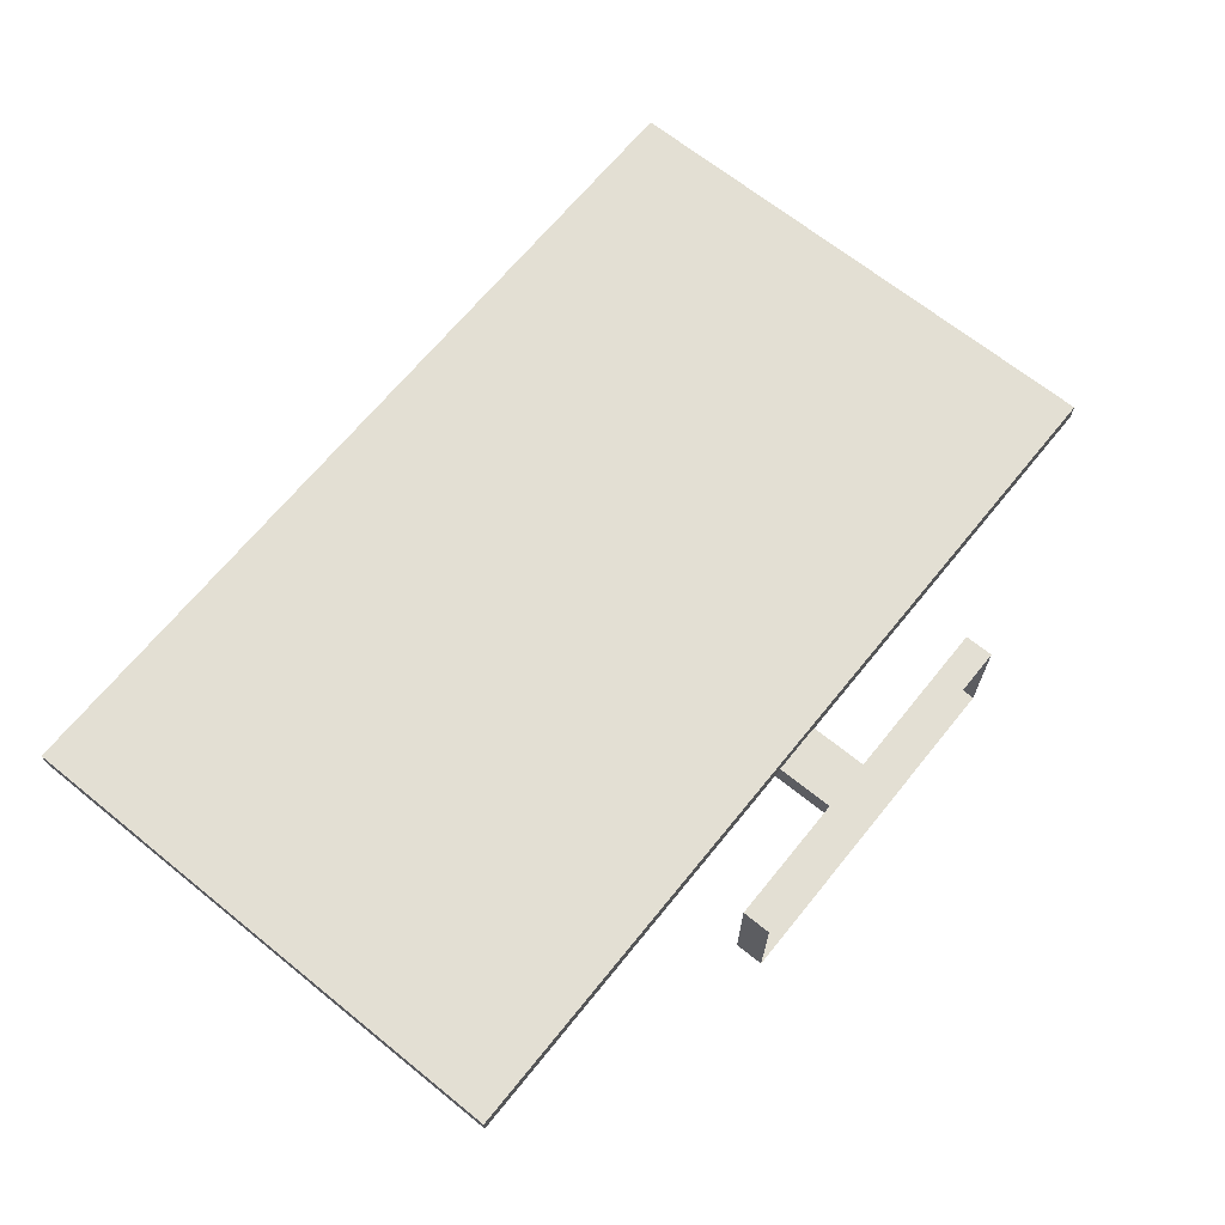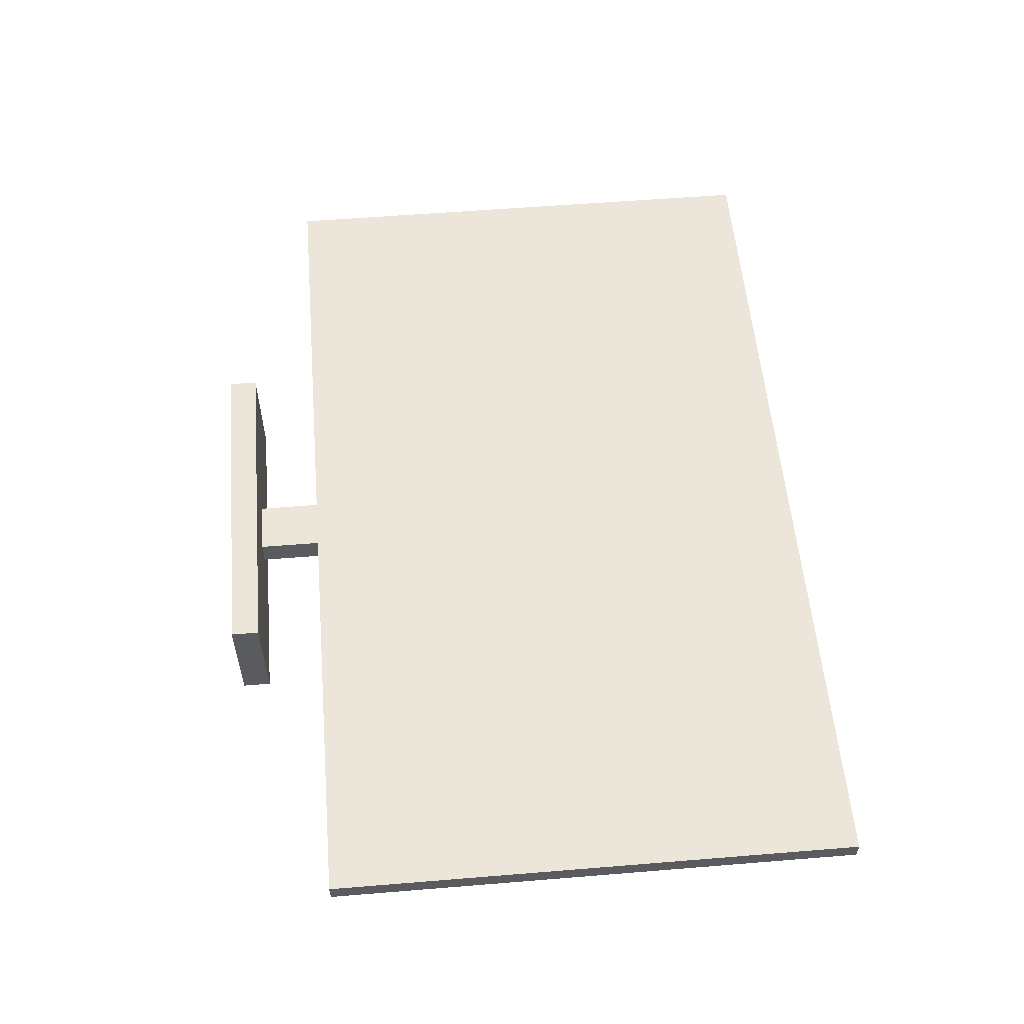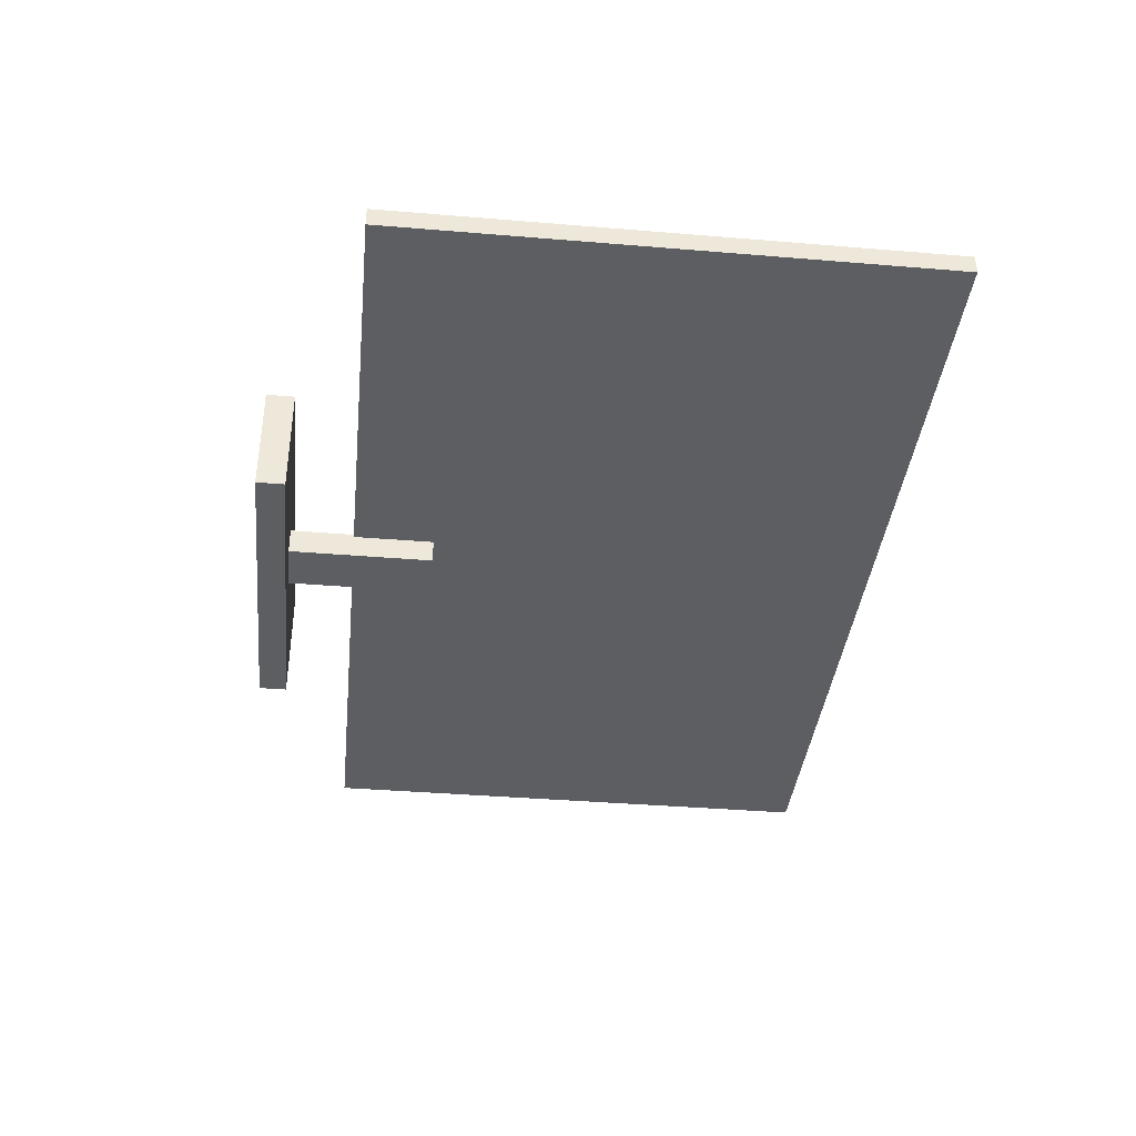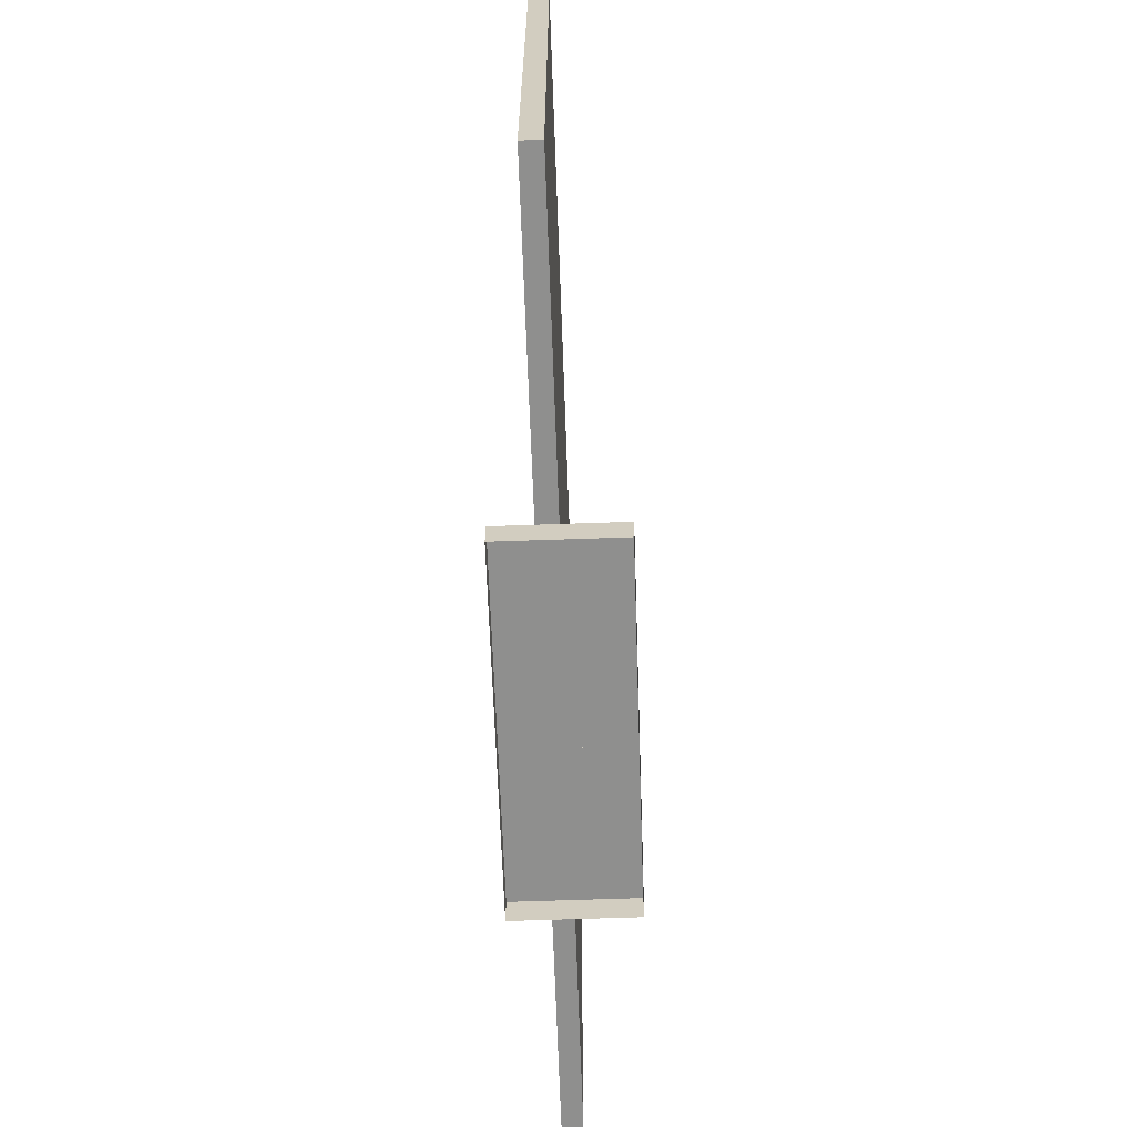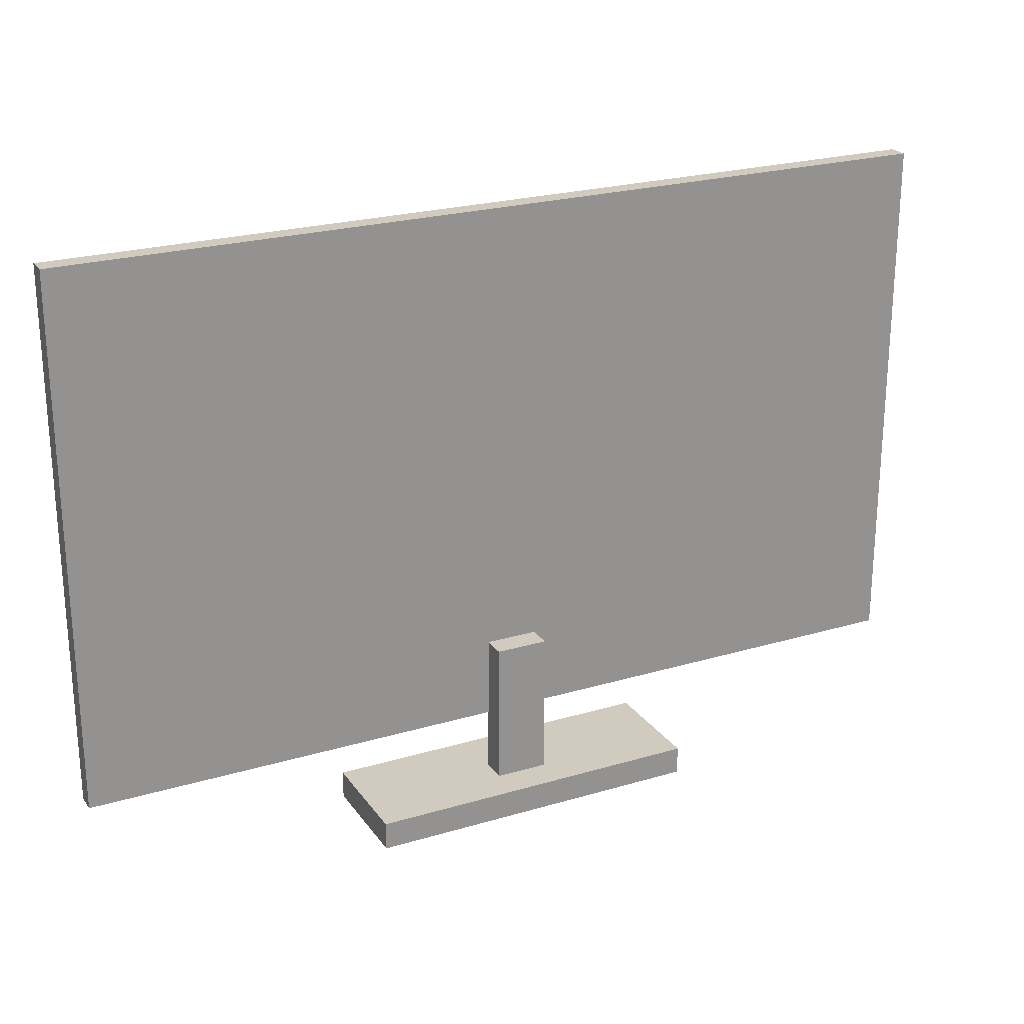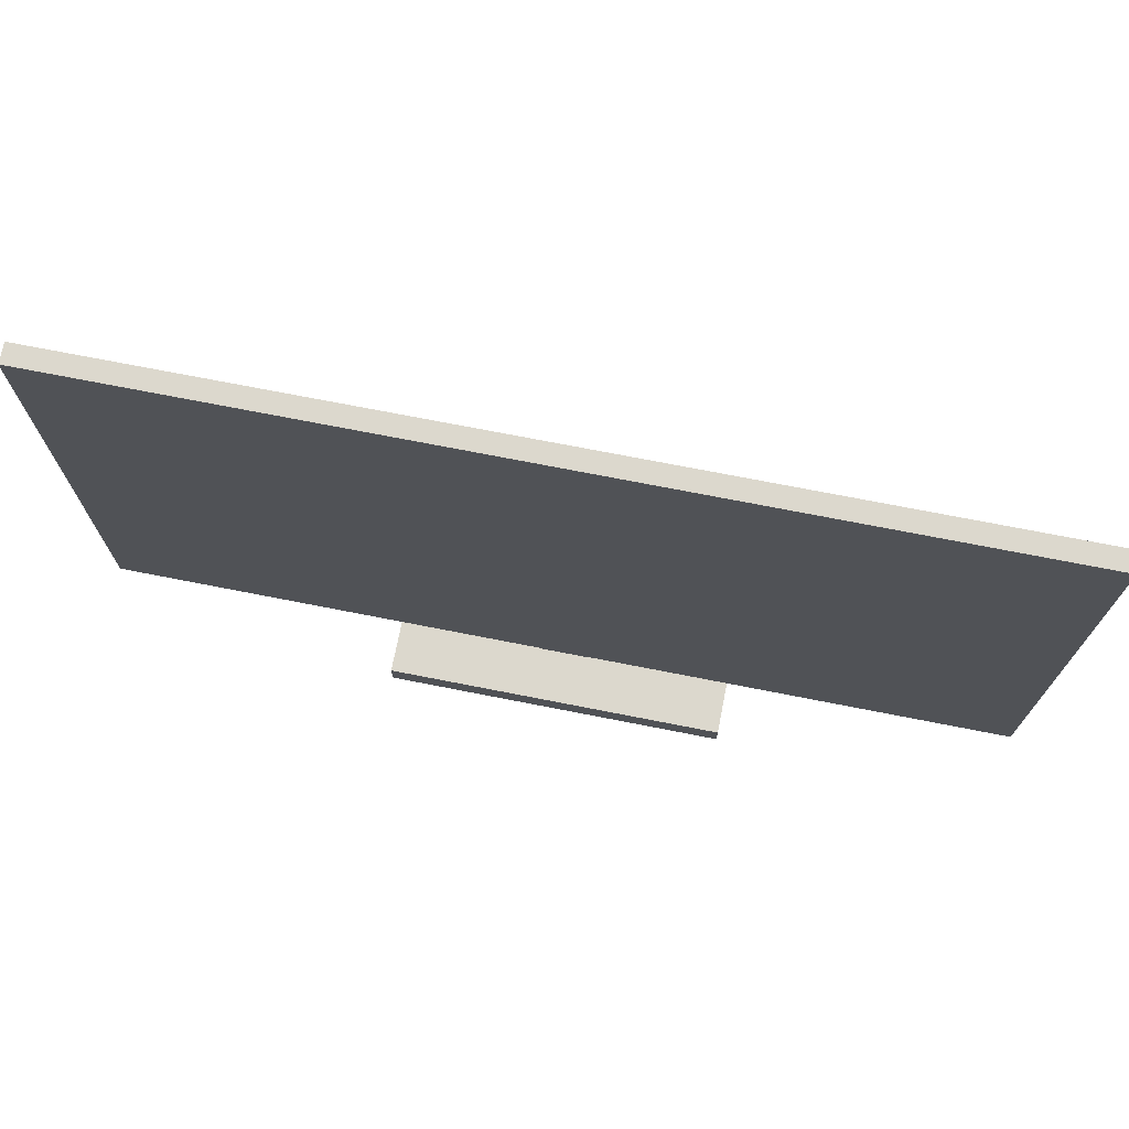
<metadata>
{"format":"obj","ext":"obj","renderer":"f3d","projection":"perspective","resolution":1024,"background":"white","views":[{"elev":67.1,"azim":-51.0,"up":"+Z"},{"elev":56.0,"azim":85.1,"up":"+Z"},{"elev":-38.4,"azim":84.0,"up":"+Z"},{"elev":-65.1,"azim":92.0,"up":"+Y"},{"elev":23.6,"azim":153.5,"up":"+Y"},{"elev":72.4,"azim":11.1,"up":"+Y"}]}
</metadata>
<code>
v  -8 -3.713 0.175
v  8 -3.713 0.175
v  8 5.787 0.175
v  -8 5.787 0.175
v  8 5.787 -0.175
v  -8 5.787 -0.175
v  8 -3.713 -0.175
v  -8 -3.713 -0.175
v  -3 -5.349 0.8
v  3 -5.349 0.8
v  3 -4.849 0.8
v  -3 -4.849 0.8
v  3 -4.849 -1.2
v  -3 -4.849 -1.2
v  3 -5.349 -1.2
v  -3 -5.349 -1.2
v  -0.4633 -4.849 -0.1253
v  0.4633 -4.849 -0.1253
v  0.4633 -2.275 -0.1253
v  -0.4633 -2.275 -0.1253
v  0.4633 -2.275 -0.6027
v  -0.4633 -2.275 -0.6027
v  0.4633 -4.849 -0.6027
v  -0.4633 -4.849 -0.6027
g polySurface1518
f 1 2 3 4
f 4 3 5 6
f 6 5 7 8
f 8 7 2 1
f 2 7 5 3
f 8 1 4 6
f 9 10 11 12
f 12 11 13 14
f 14 13 15 16
f 10 15 13 11
f 16 9 12 14
f 17 18 19 20
f 20 19 21 22
f 22 21 23 24
f 18 23 21 19
f 24 17 20 22

</code>
